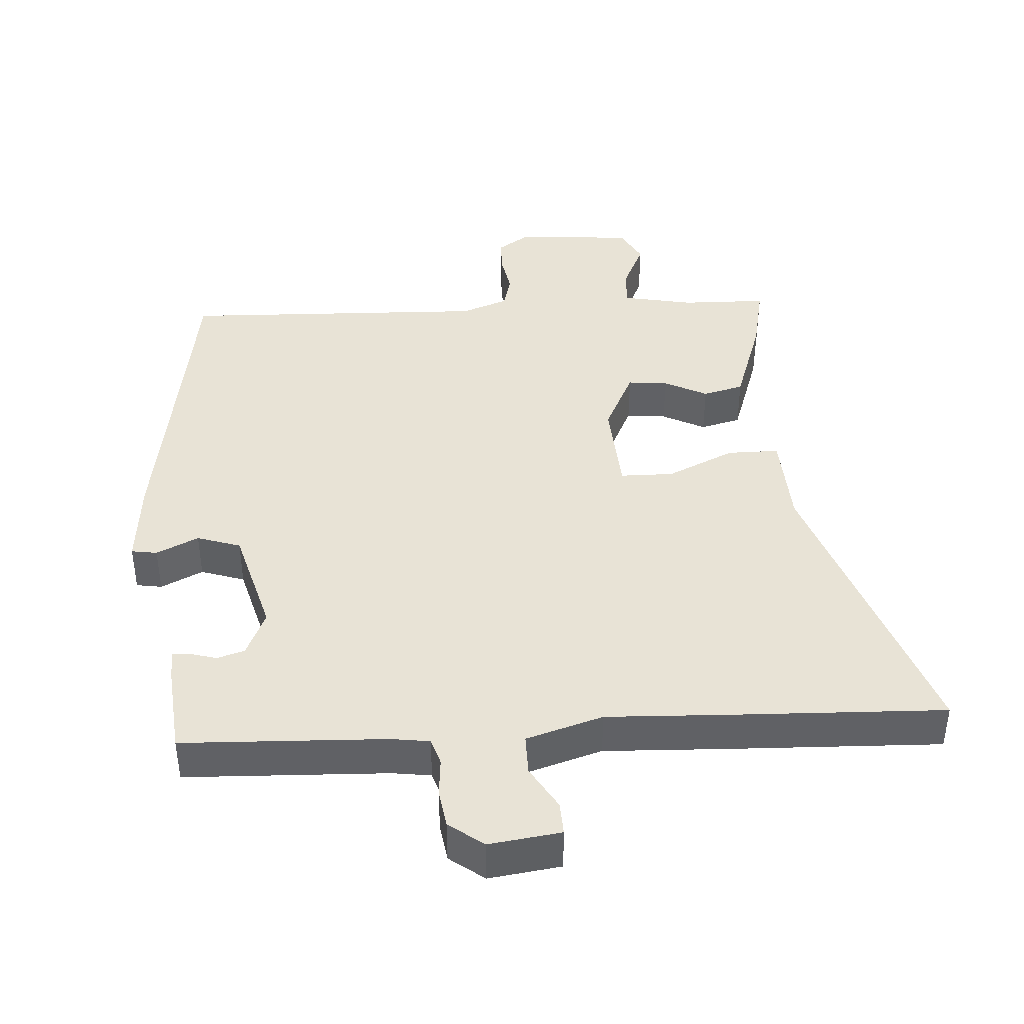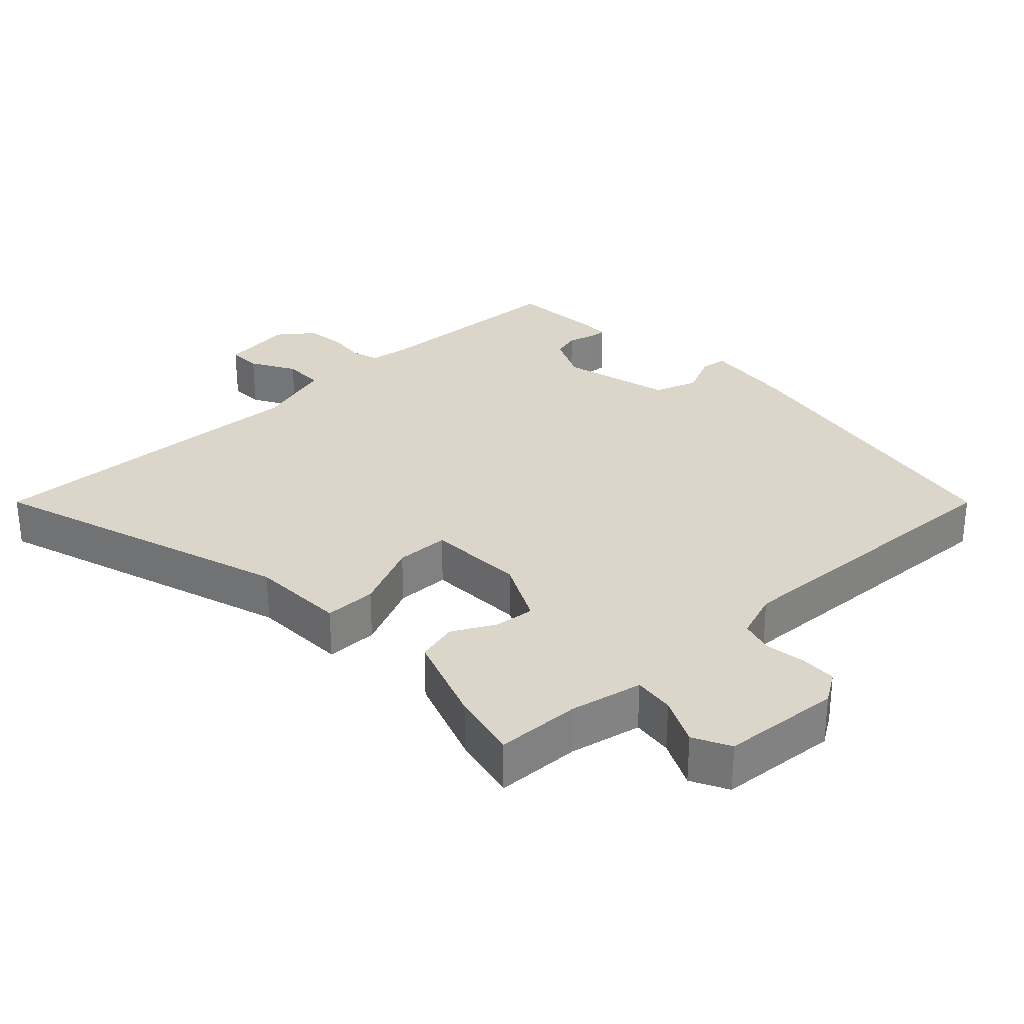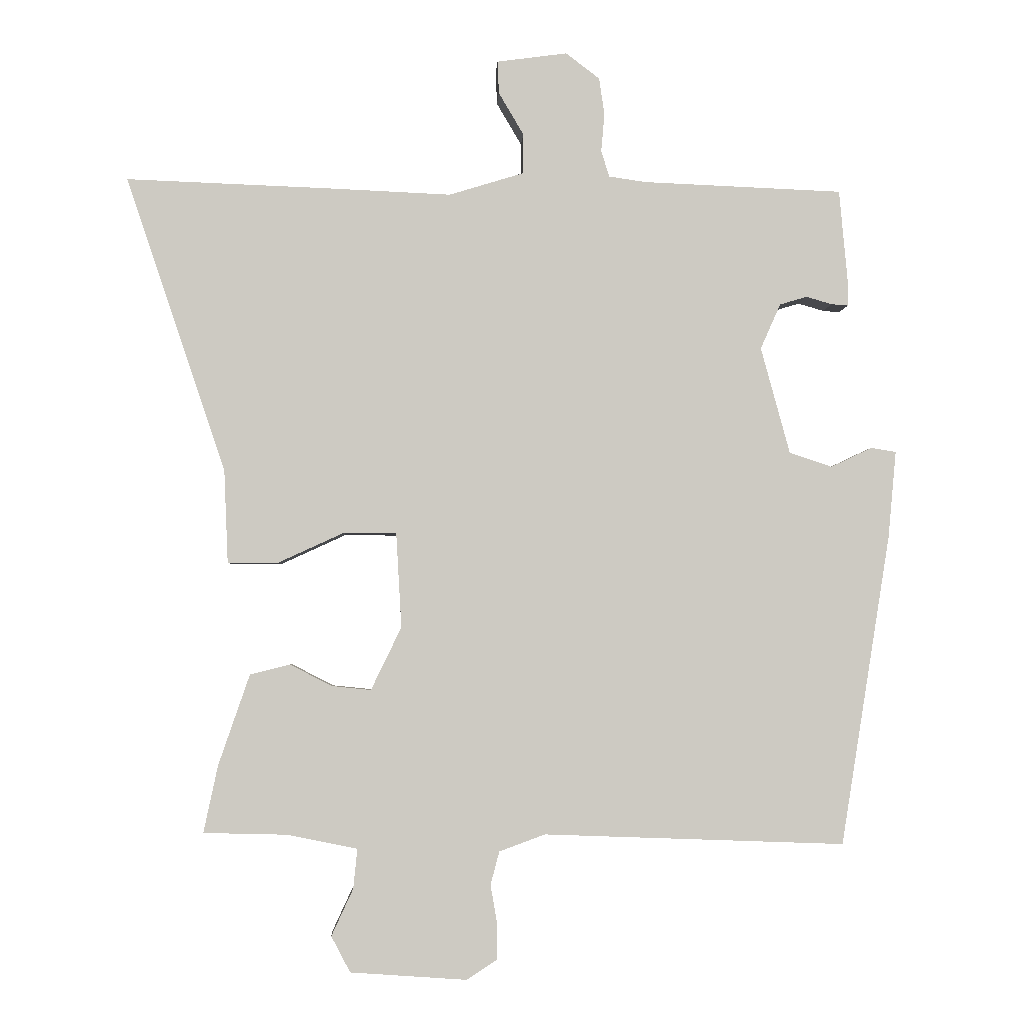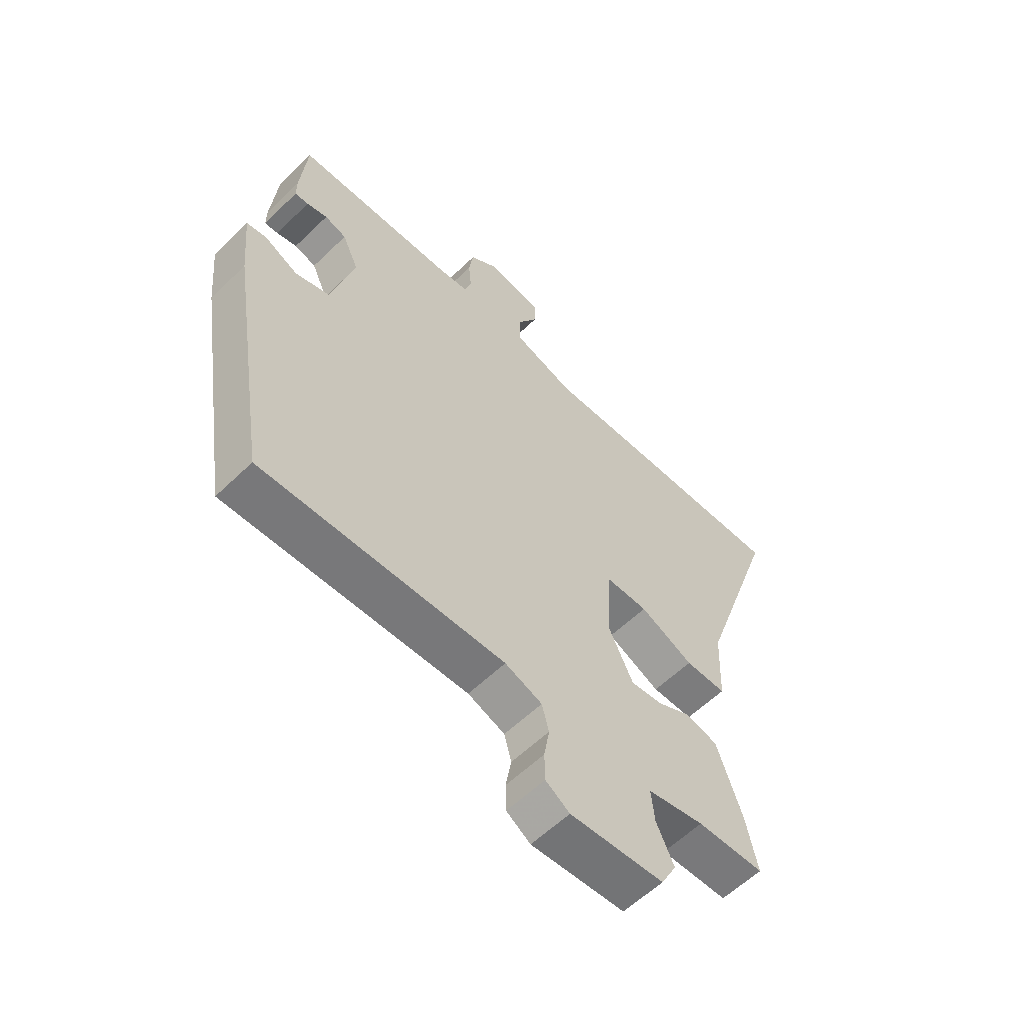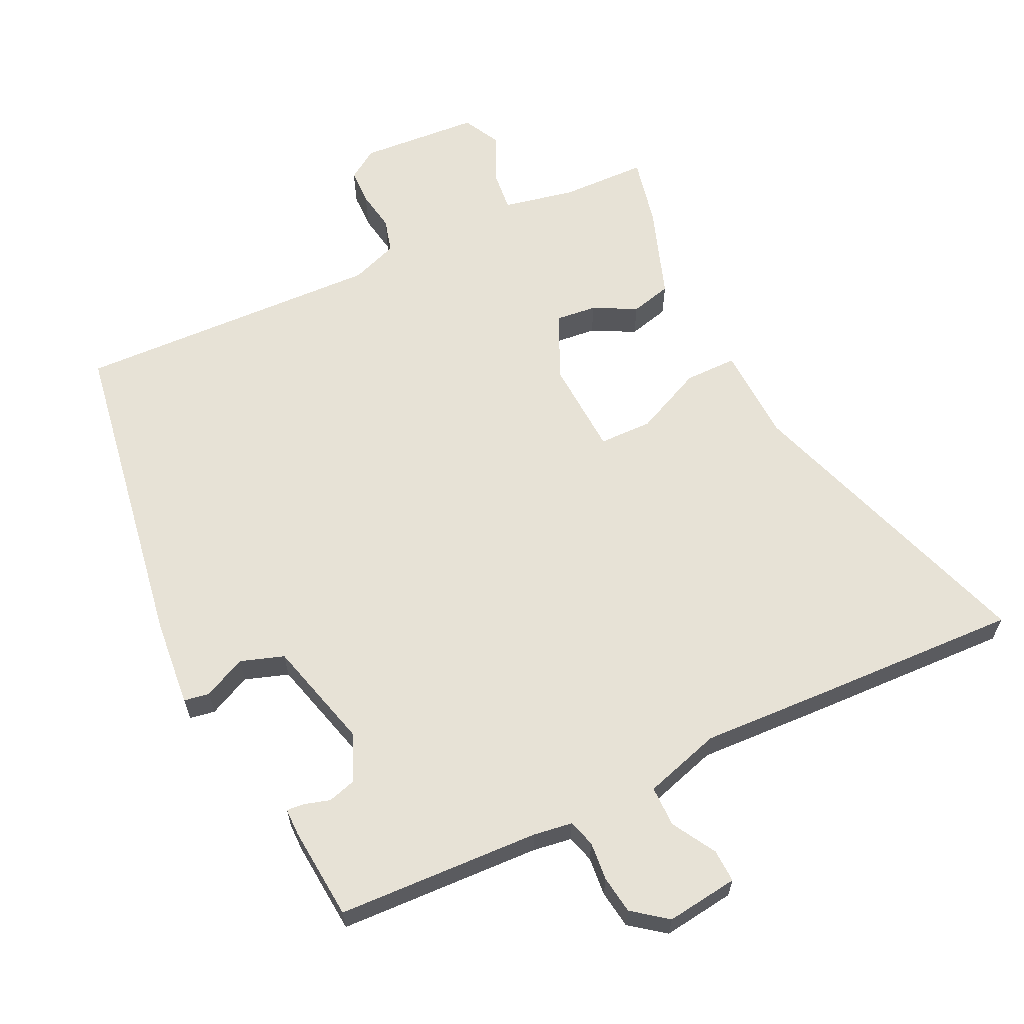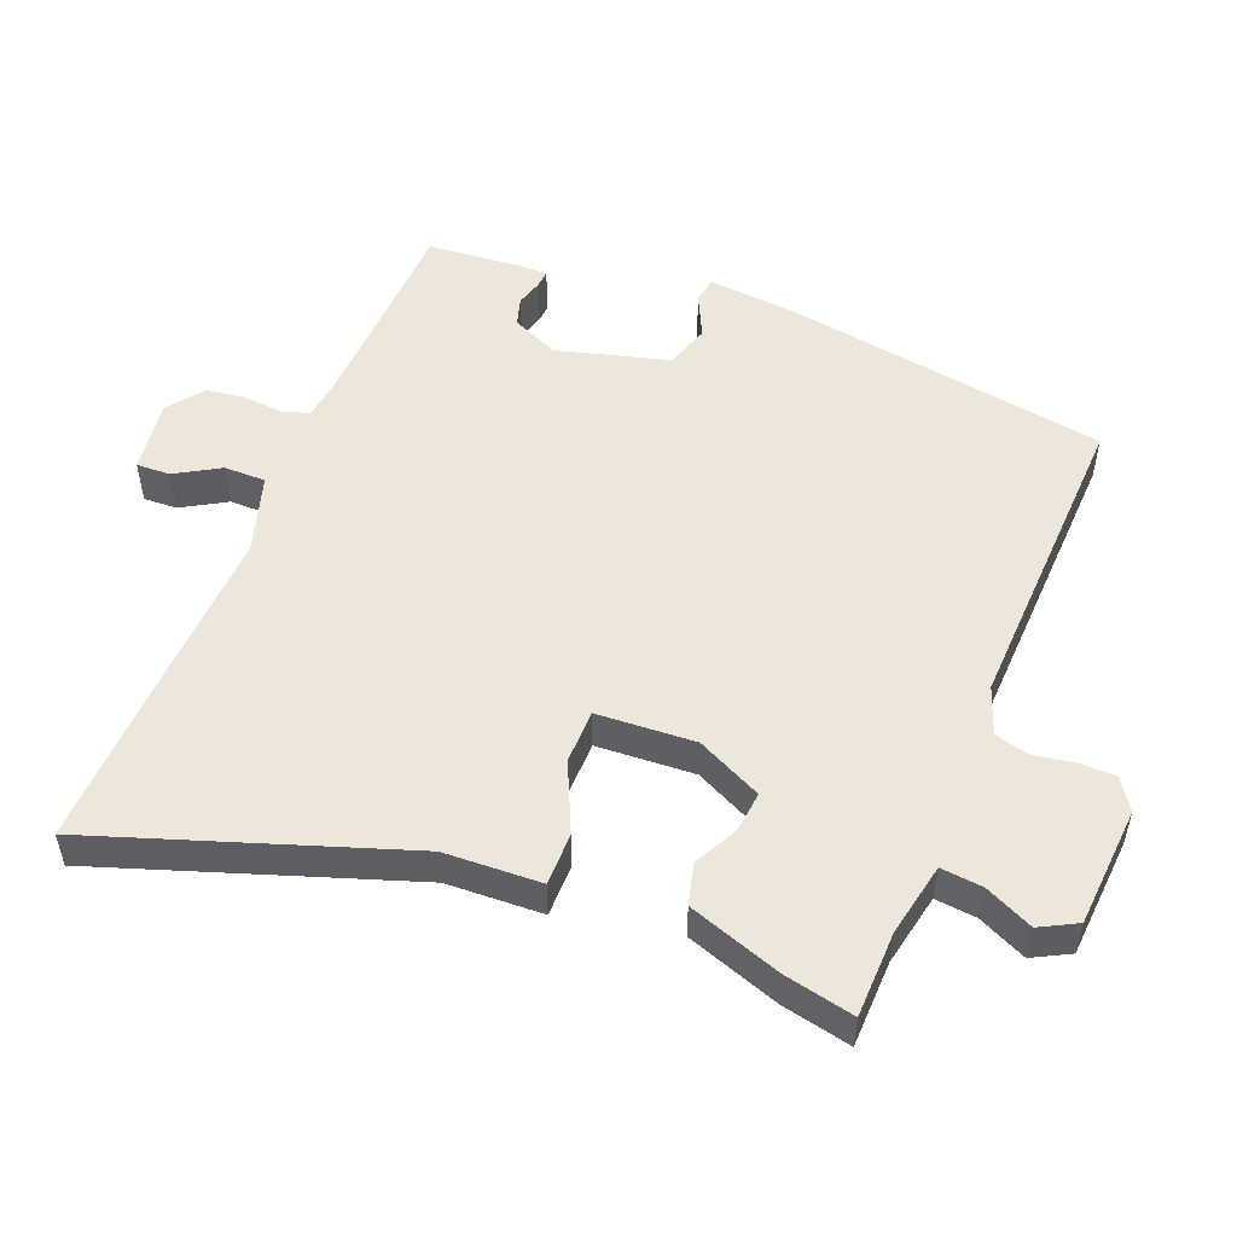
<metadata>
{"format":"obj","ext":"obj","renderer":"f3d","projection":"perspective","resolution":1024,"background":"white","views":[{"elev":41.5,"azim":-3.8,"up":"+Y"},{"elev":30.1,"azim":137.2,"up":"+Y"},{"elev":-3.4,"azim":177.3,"up":"+Z"},{"elev":-58.8,"azim":-45.1,"up":"+Z"},{"elev":63.0,"azim":-25.4,"up":"+Y"},{"elev":52.4,"azim":111.8,"up":"+Y"}]}
</metadata>
<code>
v -0.441 0.07 0.496
v -0.147 0.07 0.508
v -0.091 0.07 0.516
v -0.079 0.07 0.555
v -0.084 0.07 0.611
v -0.076 0.07 0.666
v -0.026 0.07 0.704
v 0.078 0.07 0.69
v 0.076 0.07 0.642
v 0.039 0.07 0.579
v 0.039 0.07 0.52
v 0.15 0.07 0.486
v 0.334 0.07 0.494
v 0.633 0.07 0.505
v 0.485 0.07 0.069
v 0.479 0.07 -0.069
v 0.404 0.07 -0.069
v 0.306 0.07 -0.024
v 0.229 0.07 -0.025
v 0.221 0.07 -0.165
v 0.266 0.07 -0.258
v 0.324 0.07 -0.252
v 0.386 0.07 -0.22
v 0.445 0.07 -0.235
v 0.491 0.07 -0.369
v 0.512 0.07 -0.468
v 0.389 0.07 -0.471
v 0.285 0.07 -0.492
v 0.291 0.07 -0.551
v 0.323 0.07 -0.62
v 0.295 0.07 -0.673
v 0.123 0.07 -0.685
v 0.079 0.07 -0.656
v 0.078 0.07 -0.604
v 0.088 0.07 -0.546
v 0.075 0.07 -0.497
v 0.007 0.07 -0.472
v -0.438 0.07 -0.488
v -0.512 0.07 -0.028
v -0.524 0.07 0.1
v -0.487 0.07 0.106
v -0.426 0.07 0.077
v -0.363 0.07 0.098
v -0.32 0.07 0.256
v -0.35 0.07 0.323
v -0.39 0.07 0.335
v -0.428 0.07 0.324
v -0.453 0.07 0.322
v -0.453 0.07 0.362
v -0.441 0 0.496
v -0.147 0 0.508
v -0.091 0 0.516
v -0.079 0 0.555
v -0.084 0 0.611
v -0.076 0 0.666
v -0.026 0 0.704
v 0.078 0 0.69
v 0.076 0 0.642
v 0.039 0 0.579
v 0.039 0 0.52
v 0.15 0 0.486
v 0.334 0 0.494
v 0.633 0 0.505
v 0.485 0 0.069
v 0.479 0 -0.069
v 0.404 0 -0.069
v 0.306 0 -0.024
v 0.229 0 -0.025
v 0.221 0 -0.165
v 0.266 0 -0.258
v 0.324 0 -0.252
v 0.386 0 -0.22
v 0.445 0 -0.235
v 0.491 0 -0.369
v 0.512 0 -0.468
v 0.389 0 -0.471
v 0.285 0 -0.492
v 0.291 0 -0.551
v 0.323 0 -0.62
v 0.295 0 -0.673
v 0.123 0 -0.685
v 0.079 0 -0.656
v 0.078 0 -0.604
v 0.088 0 -0.546
v 0.075 0 -0.497
v 0.007 0 -0.472
v -0.438 0 -0.488
v -0.512 0 -0.028
v -0.524 0 0.1
v -0.487 0 0.106
v -0.426 0 0.077
v -0.363 0 0.098
v -0.32 0 0.256
v -0.35 0 0.323
v -0.39 0 0.335
v -0.428 0 0.324
v -0.453 0 0.322
v -0.453 0 0.362
f 49 1 2
f 48 49 2
f 47 48 2
f 46 47 2
f 45 46 2 3
f 44 45 3
f 43 44 3
f 40 41 42
f 39 40 42
f 38 39 42
f 37 38 42
f 36 37 42 43
f 33 34 35
f 32 33 35
f 31 32 35
f 30 31 35
f 29 30 35
f 28 29 35 36
f 27 28 36 43
f 25 26 27
f 24 25 27
f 23 24 27
f 22 23 27
f 21 22 27
f 15 16 17 18
f 15 18 19
f 14 15 19
f 13 14 19
f 12 13 19
f 11 12 19 20
f 8 9 10
f 7 8 10
f 6 7 10
f 5 6 10
f 4 5 10
f 3 4 10 11
f 43 3 11 20
f 21 27 43
f 20 21 43
f 51 50 98
f 51 98 97
f 51 97 96
f 51 96 95
f 52 51 95 94
f 52 94 93
f 52 93 92
f 91 90 89
f 91 89 88
f 91 88 87
f 91 87 86
f 92 91 86 85
f 84 83 82
f 84 82 81
f 84 81 80
f 84 80 79
f 84 79 78
f 85 84 78 77
f 92 85 77 76
f 76 75 74
f 76 74 73
f 76 73 72
f 76 72 71
f 76 71 70
f 67 66 65 64
f 68 67 64
f 68 64 63
f 68 63 62
f 68 62 61
f 69 68 61 60
f 59 58 57
f 59 57 56
f 59 56 55
f 59 55 54
f 59 54 53
f 60 59 53 52
f 69 60 52 92
f 92 76 70
f 92 70 69
f 1 50 51 2
f 2 51 52 3
f 3 52 53 4
f 4 53 54 5
f 5 54 55 6
f 6 55 56 7
f 7 56 57 8
f 8 57 58 9
f 9 58 59 10
f 10 59 60 11
f 11 60 61 12
f 12 61 62 13
f 13 62 63 14
f 14 63 64 15
f 15 64 65 16
f 16 65 66 17
f 17 66 67 18
f 18 67 68 19
f 19 68 69 20
f 20 69 70 21
f 21 70 71 22
f 22 71 72 23
f 23 72 73 24
f 24 73 74 25
f 25 74 75 26
f 26 75 76 27
f 27 76 77 28
f 28 77 78 29
f 29 78 79 30
f 30 79 80 31
f 31 80 81 32
f 32 81 82 33
f 33 82 83 34
f 34 83 84 35
f 35 84 85 36
f 36 85 86 37
f 37 86 87 38
f 38 87 88 39
f 39 88 89 40
f 40 89 90 41
f 41 90 91 42
f 42 91 92 43
f 43 92 93 44
f 44 93 94 45
f 45 94 95 46
f 46 95 96 47
f 47 96 97 48
f 48 97 98 49
f 49 98 50 1

</code>
